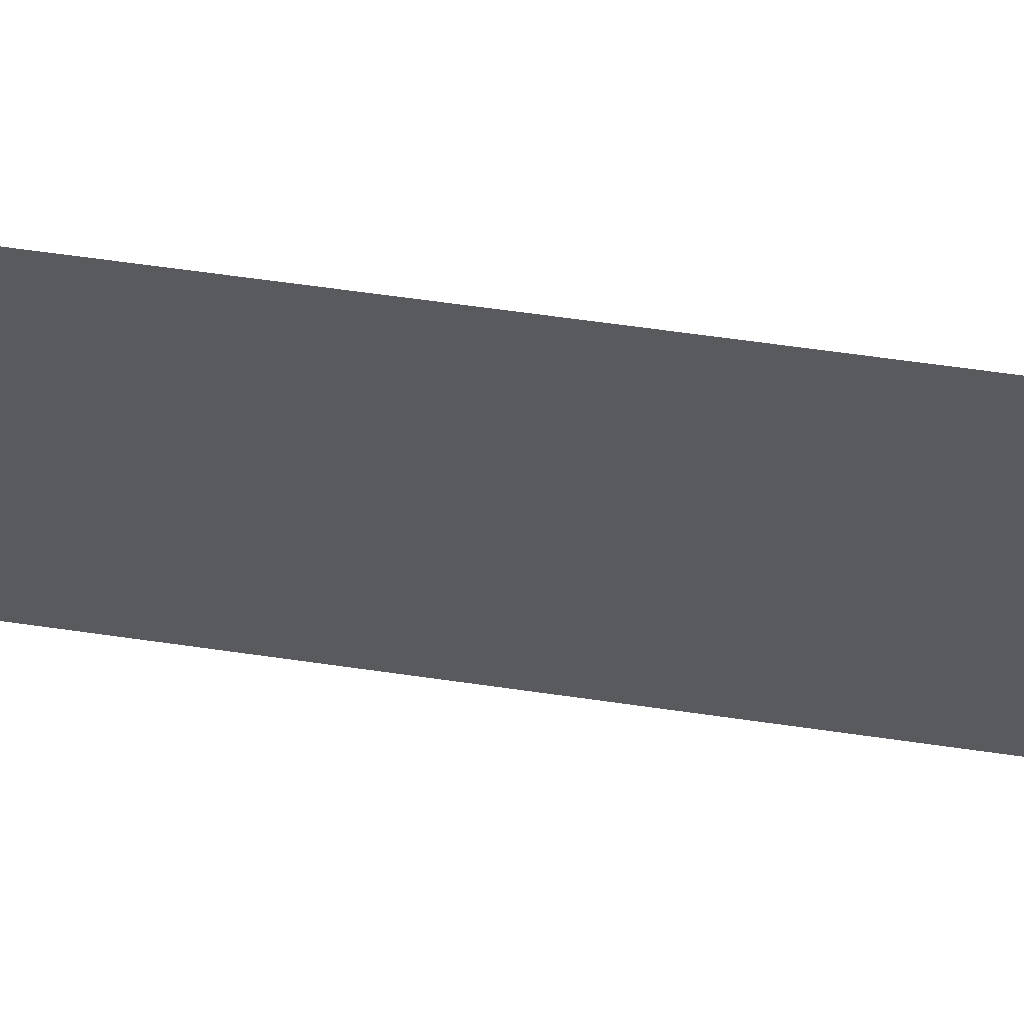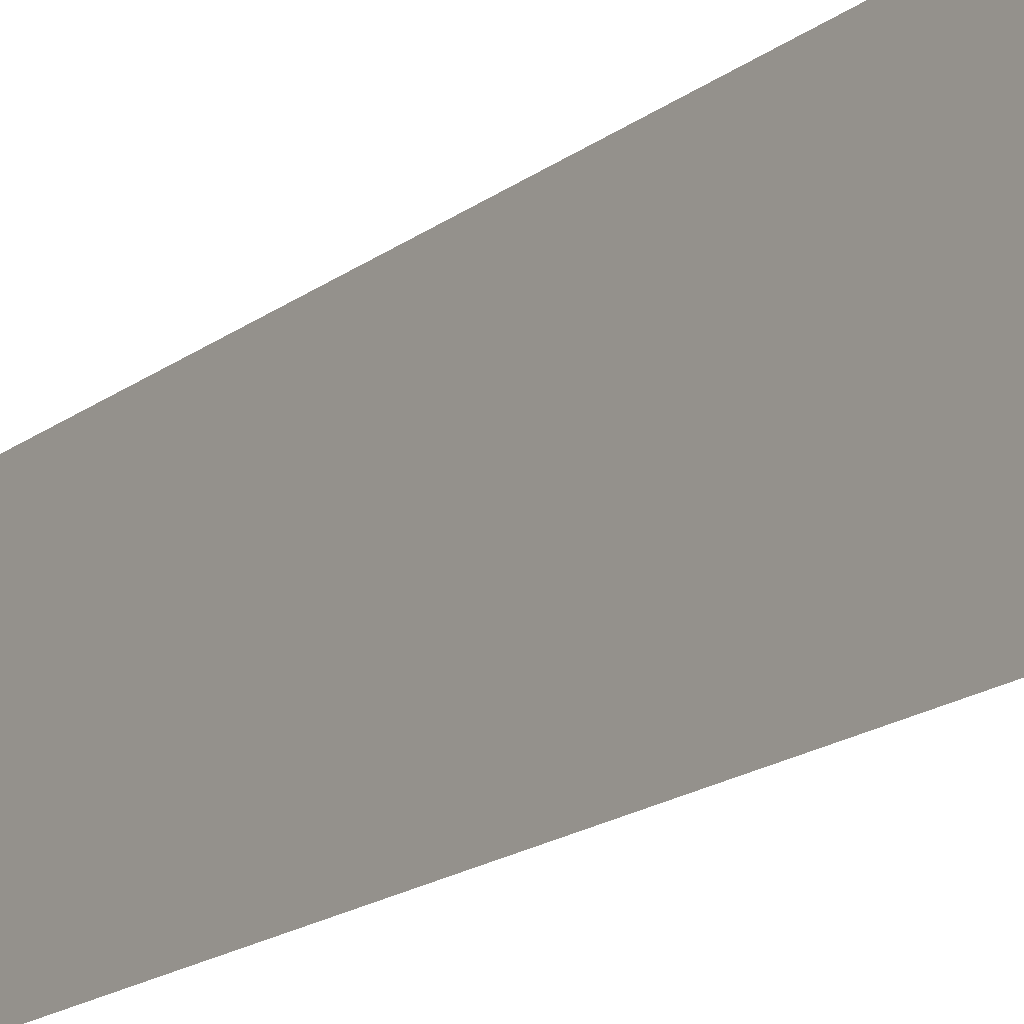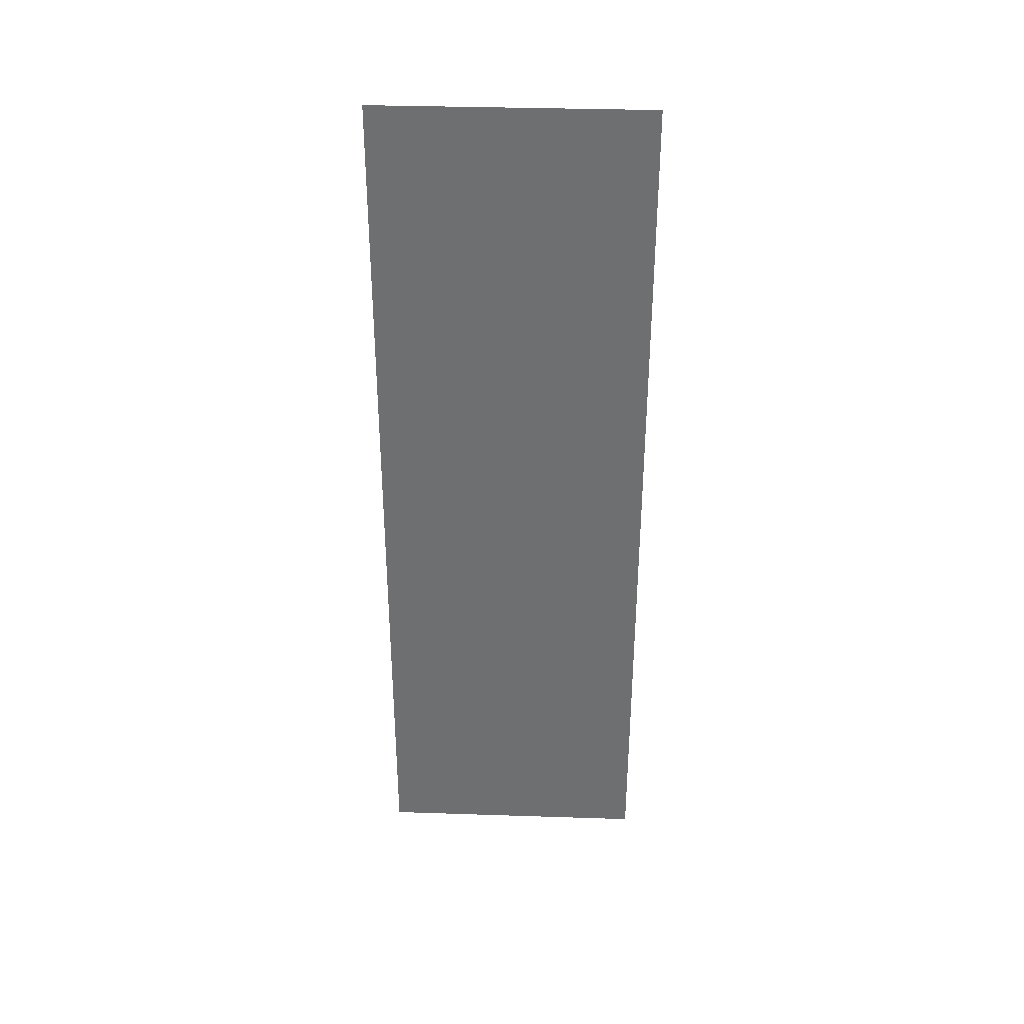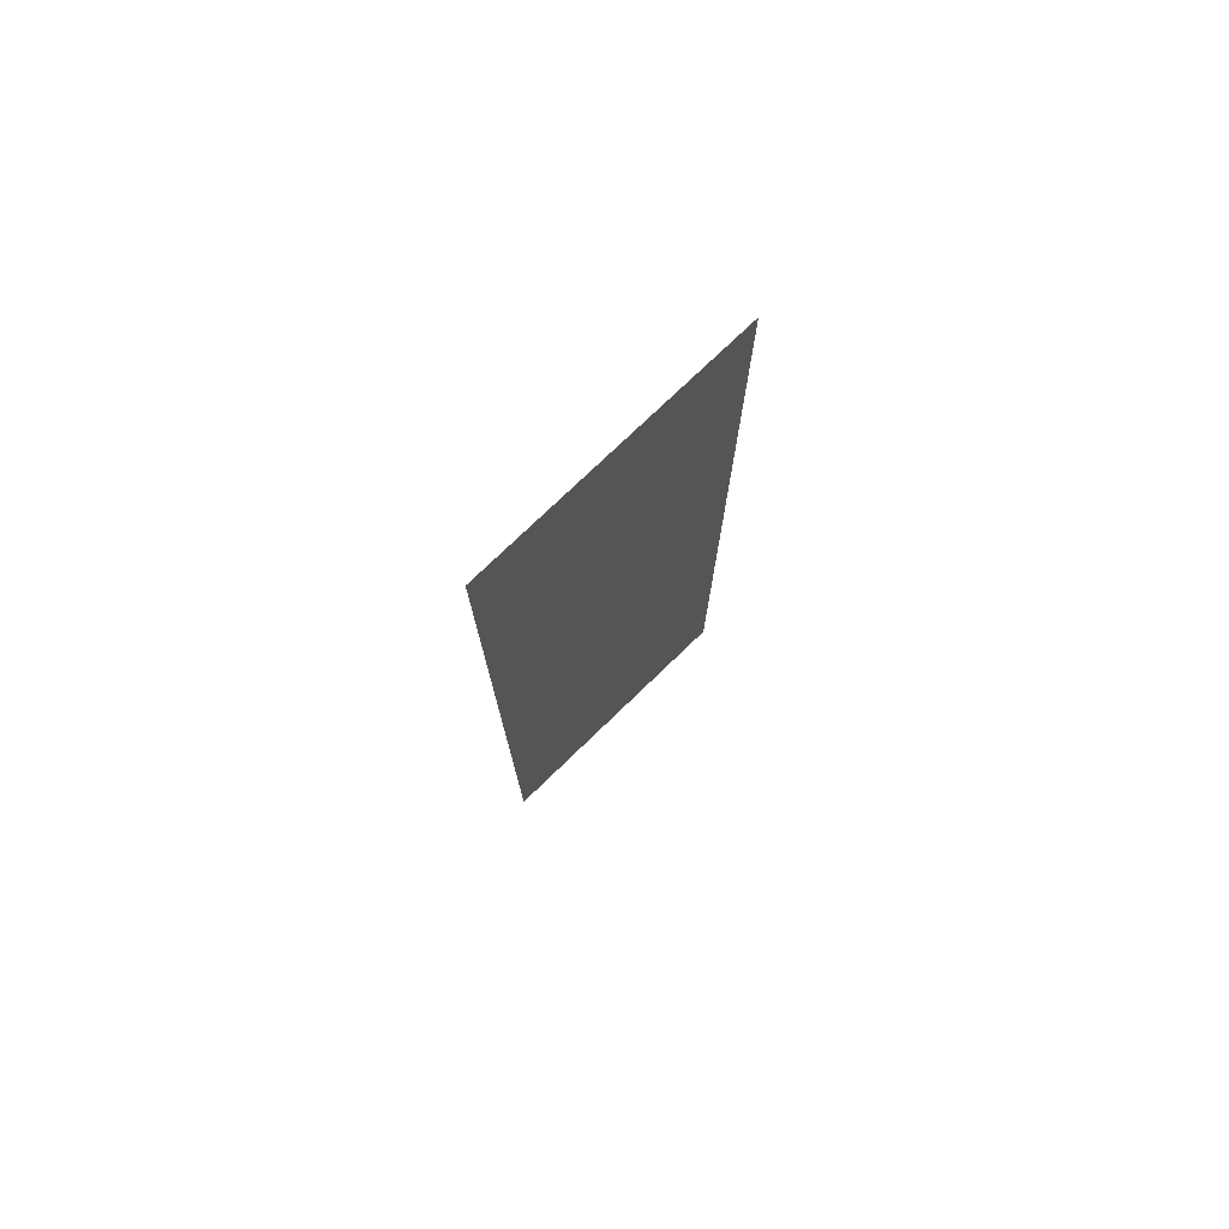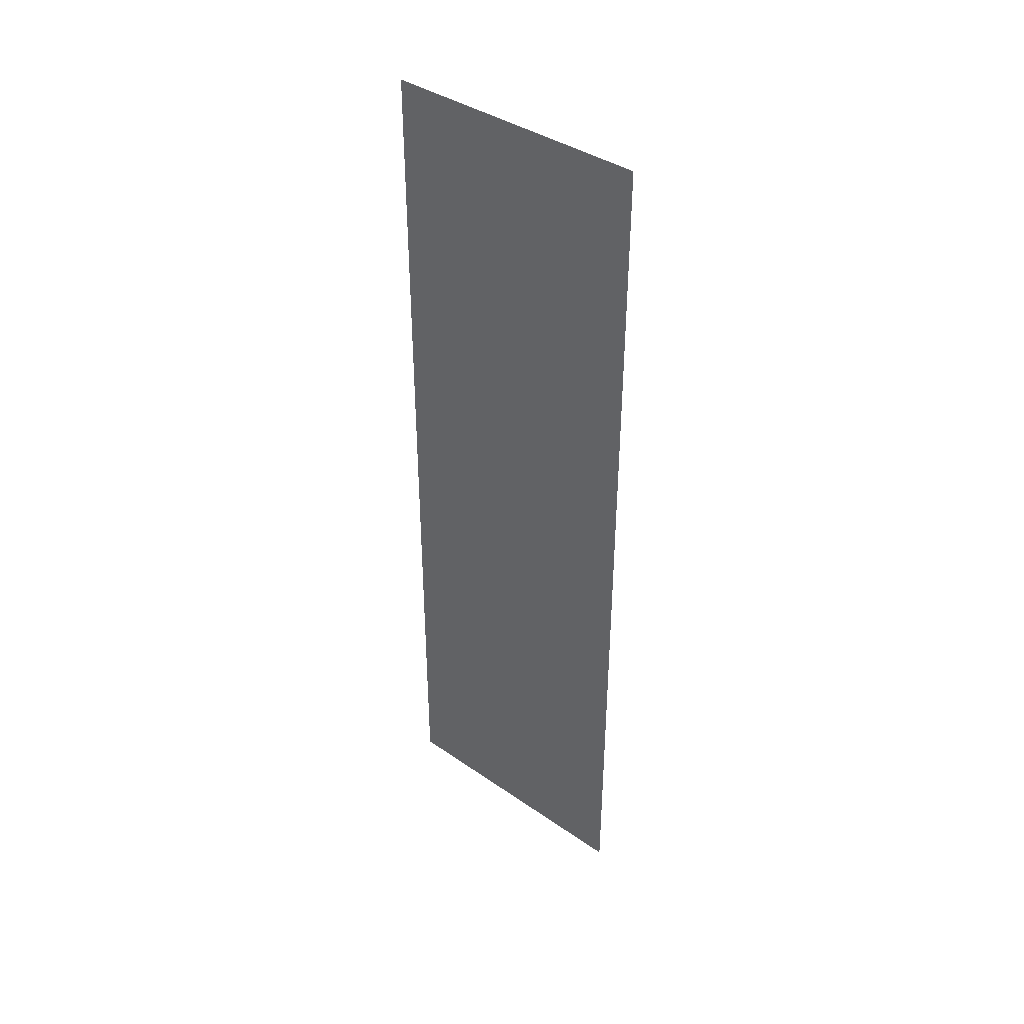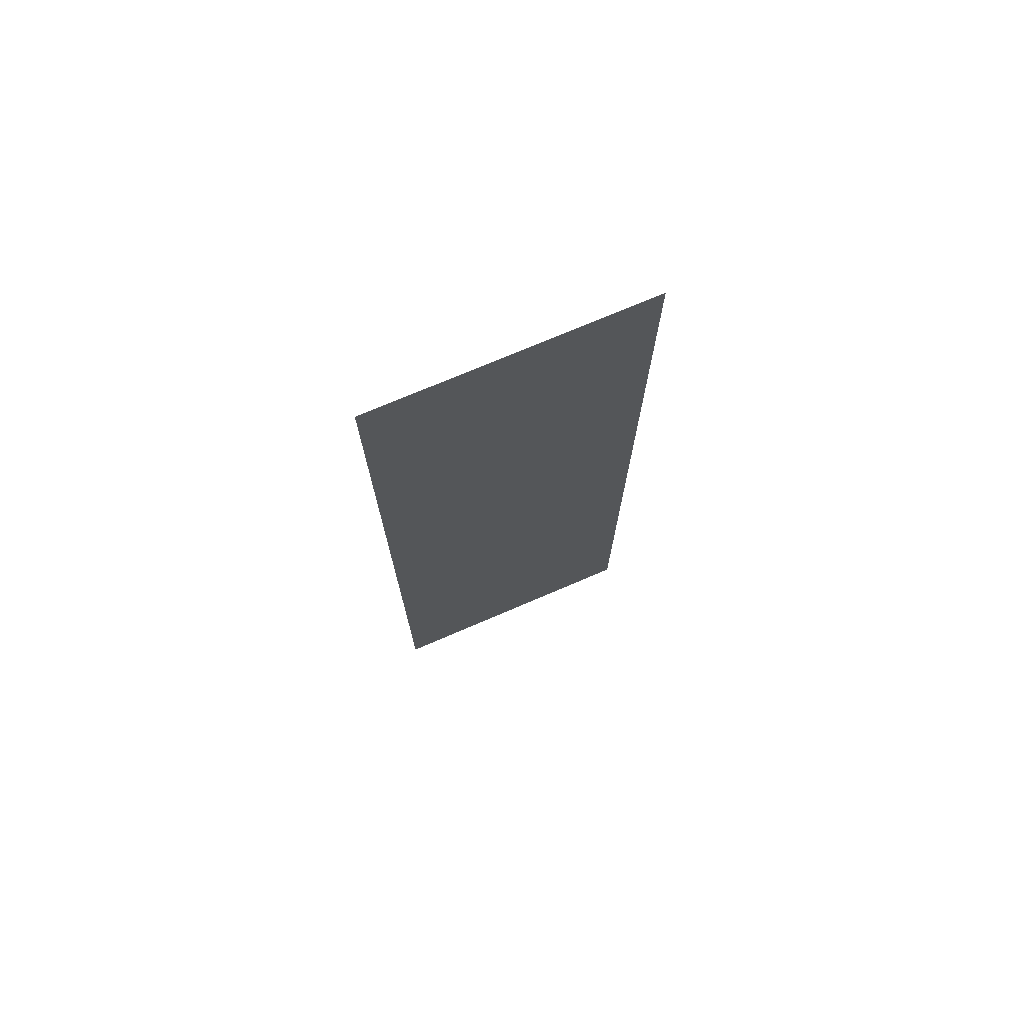
<metadata>
{"format":"obj","ext":"obj","renderer":"f3d","projection":"perspective","resolution":1024,"background":"white","views":[{"elev":57.9,"azim":-81.3,"up":"+Z"},{"elev":-19.3,"azim":-37.1,"up":"+Z"},{"elev":35.1,"azim":-87.5,"up":"+Y"},{"elev":75.7,"azim":46.0,"up":"+Y"},{"elev":39.4,"azim":130.7,"up":"+Y"},{"elev":73.5,"azim":-113.2,"up":"+Y"}]}
</metadata>
<code>
o mesh2/mesh2-geometry#mesh2-geometry
v 0.516 0.8135 -0.2772
v 0.5326 0.8135 0.2329
v 0.5326 0.8135 -0.2772
v 0.516 0.8135 0.2329
v 0.5326 -0.8627 0.2329
v 0.5326 -0.8627 -0.2772
v 0.516 -0.8627 0.2329
v 0.516 -0.8627 -0.2772
f 1 2 3
f 2 1 4
f 3 2 1
f 4 1 2
f 2 3 5
f 6 1 3
f 3 1 6
f 1 7 4
f 4 7 1
f 6 5 3
f 1 6 8
f 8 6 1
f 7 1 8
f 8 1 7
f 7 6 5
f 5 6 7
f 6 7 8
f 8 7 6
f 5 3 2
f 3 5 6

</code>
